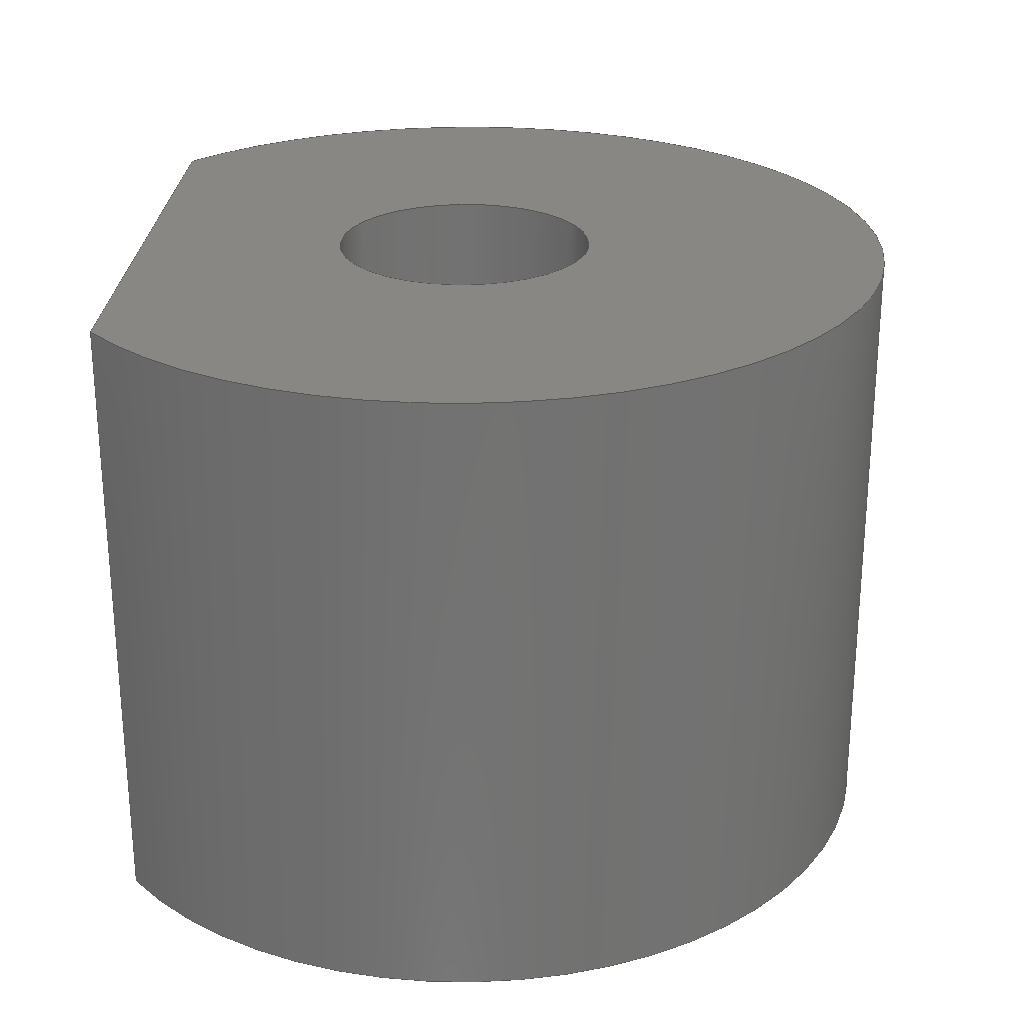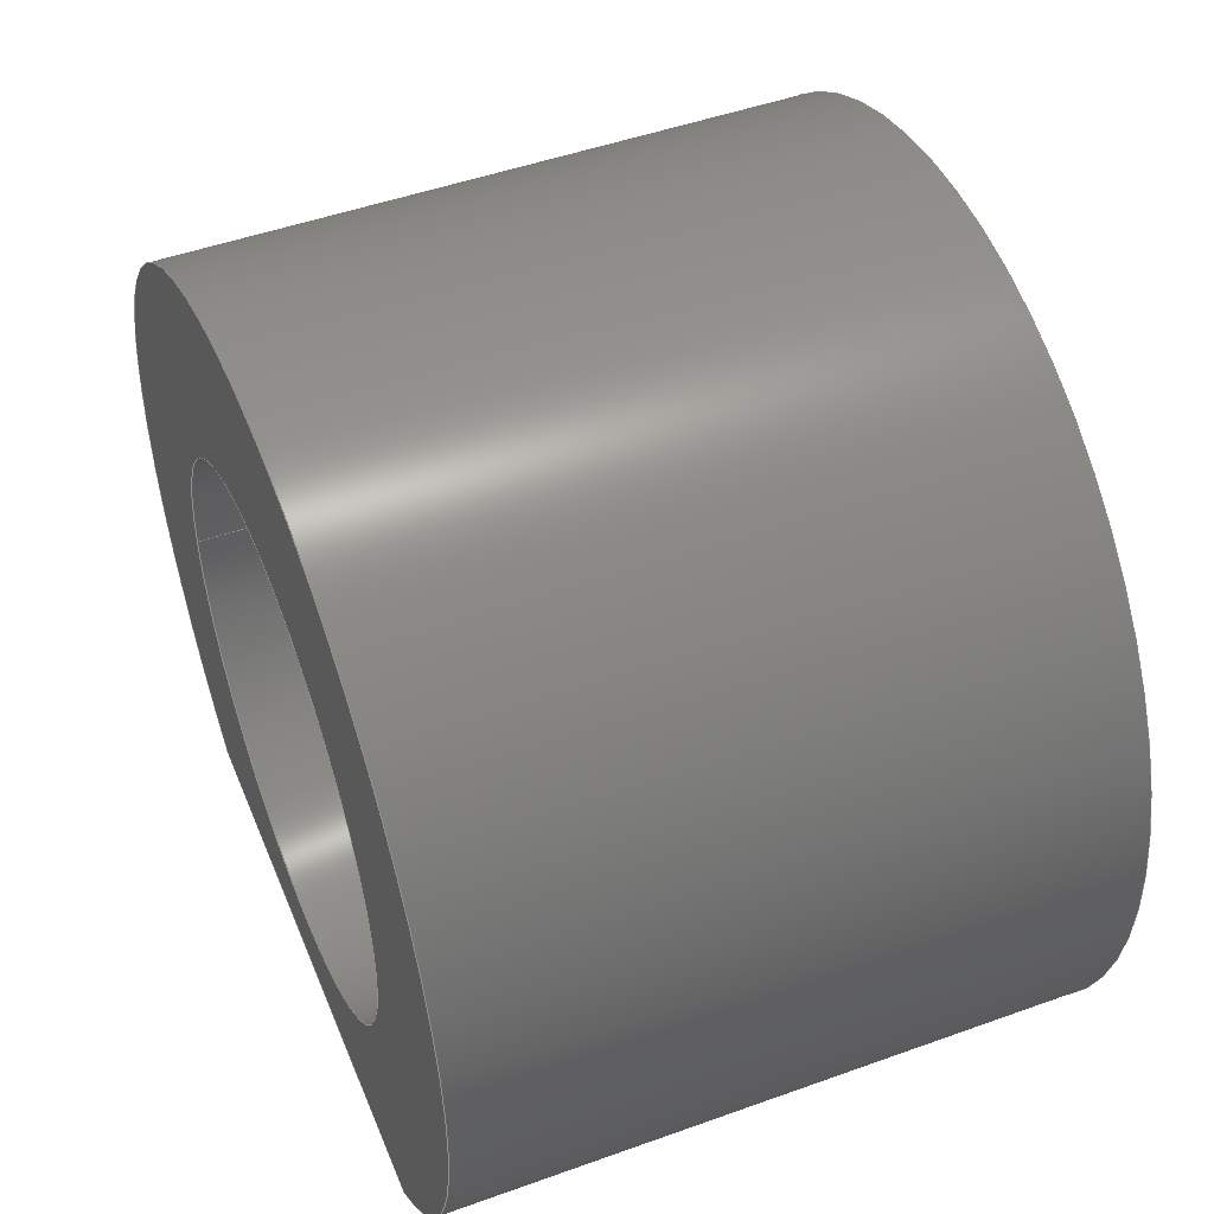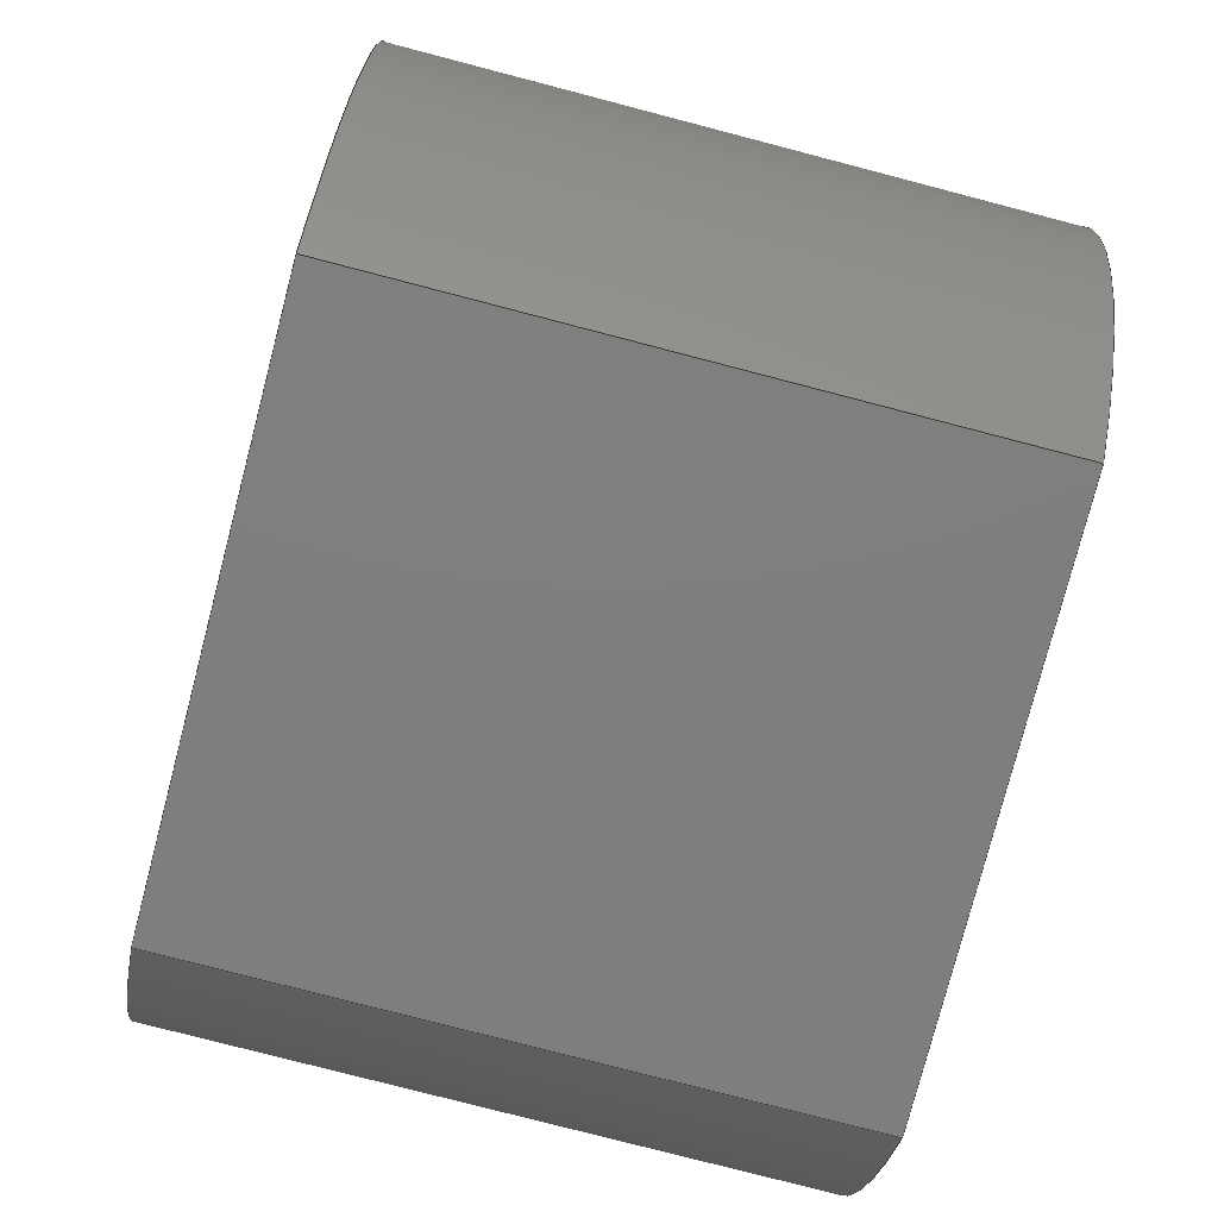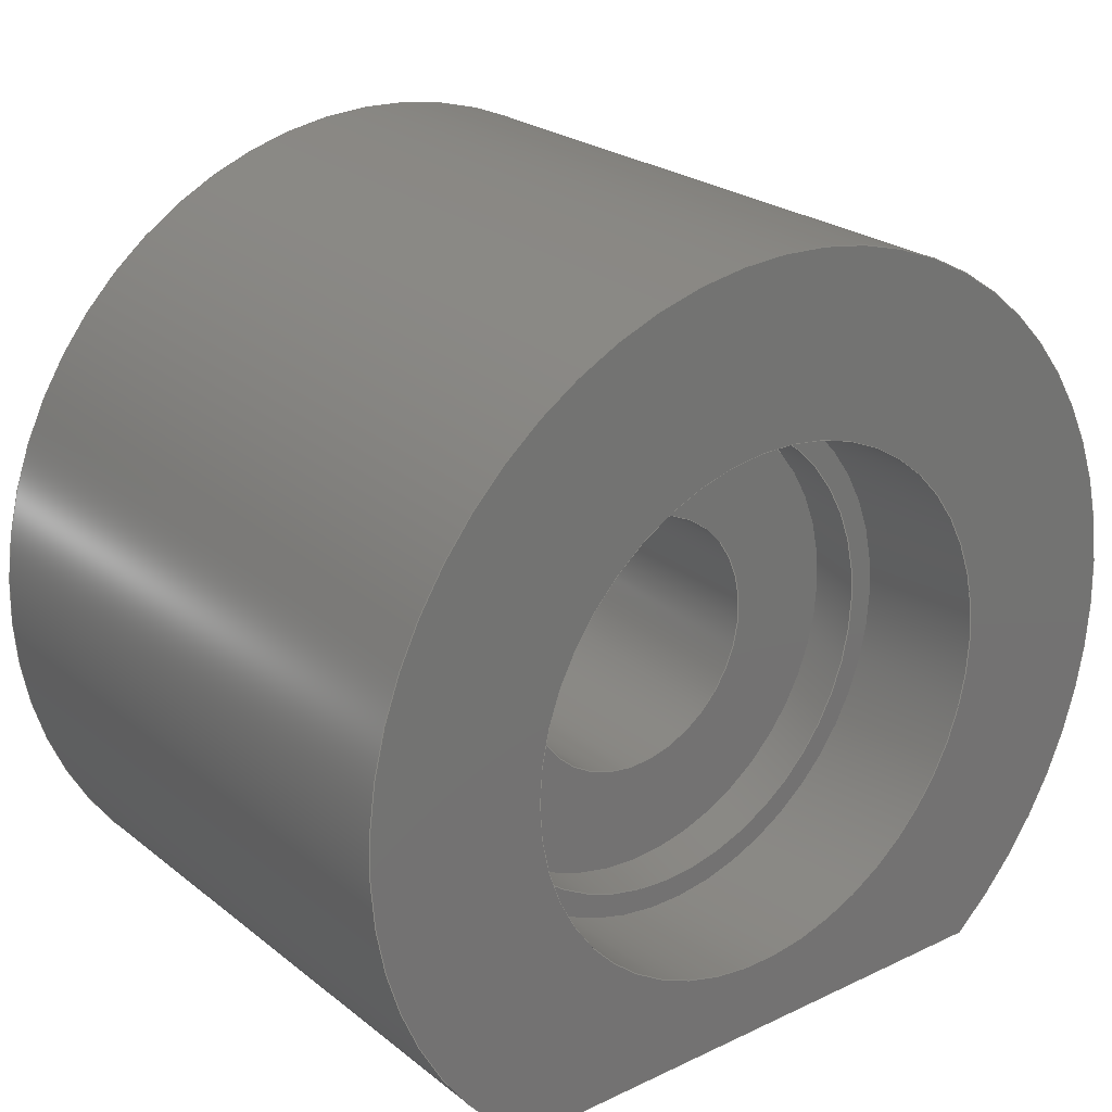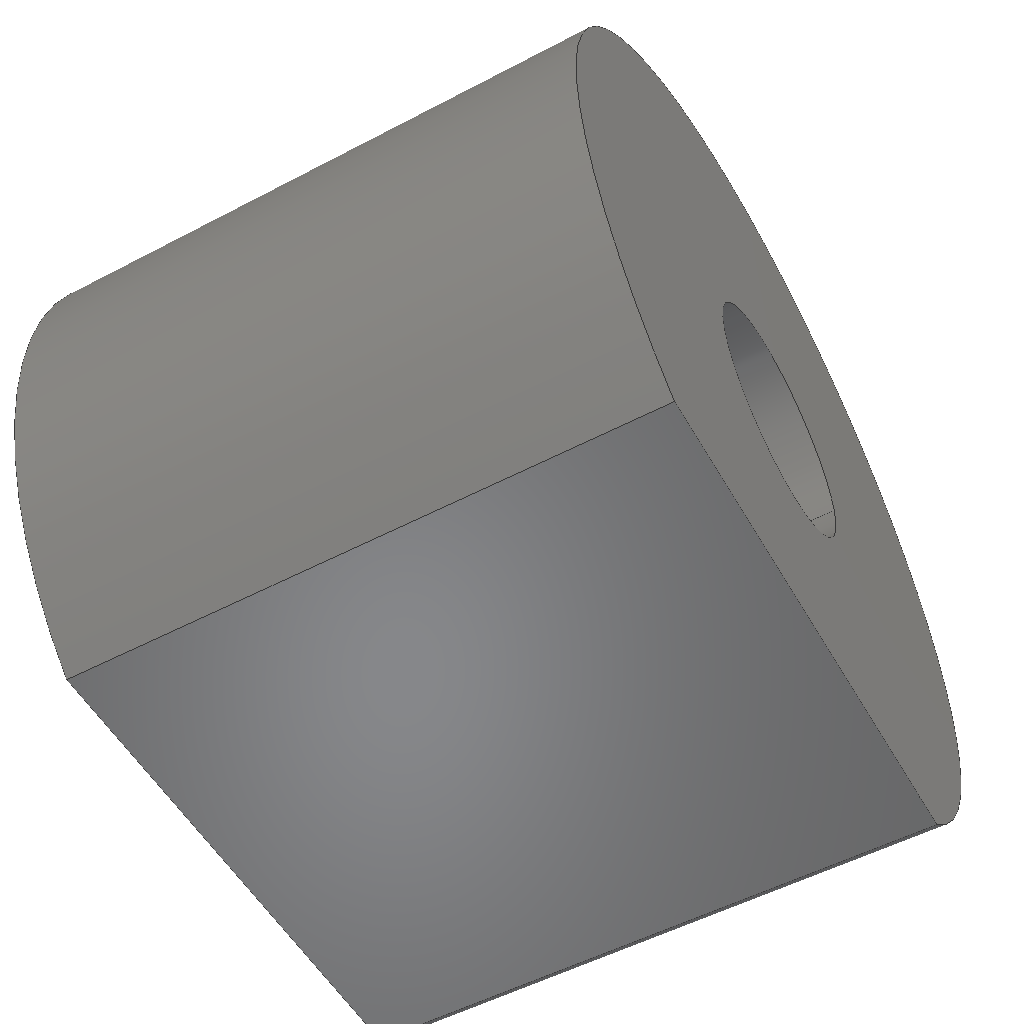
<metadata>
{"format":"step","ext":"step","renderer":"f3d","projection":"perspective","resolution":1024,"background":"white","views":[{"elev":25.4,"azim":-87.2,"up":"+Y"},{"elev":48.4,"azim":68.1,"up":"+Z"},{"elev":-78.5,"azim":75.4,"up":"+Z"},{"elev":24.1,"azim":-38.1,"up":"+Z"},{"elev":-54.1,"azim":119.2,"up":"+Z"}]}
</metadata>
<code>
ISO-10303-21;
DATA;
#1=MECHANICAL_DESIGN_GEOMETRIC_PRESENTATION_REPRESENTATION('',(#4),#239);
#2=SHAPE_REPRESENTATION_RELATIONSHIP('SRR','None',#246,#3);
#3=ADVANCED_BREP_SHAPE_REPRESENTATION('',(#5),#238);
#4=STYLED_ITEM('',(#255),#5);
#5=MANIFOLD_SOLID_BREP('Body1',#127);
#6=CYLINDRICAL_SURFACE('',#144,3.5);
#7=CYLINDRICAL_SURFACE('',#146,1.9);
#8=CYLINDRICAL_SURFACE('',#151,2.1);
#9=CYLINDRICAL_SURFACE('',#155,1.05);
#10=FACE_BOUND('',#24,.T.);
#11=FACE_BOUND('',#28,.T.);
#12=FACE_BOUND('',#31,.T.);
#13=FACE_BOUND('',#35,.T.);
#14=FACE_OUTER_BOUND('',#23,.T.);
#15=FACE_OUTER_BOUND('',#25,.T.);
#16=FACE_OUTER_BOUND('',#26,.T.);
#17=FACE_OUTER_BOUND('',#27,.T.);
#18=FACE_OUTER_BOUND('',#29,.T.);
#19=FACE_OUTER_BOUND('',#30,.T.);
#20=FACE_OUTER_BOUND('',#32,.T.);
#21=FACE_OUTER_BOUND('',#33,.T.);
#22=FACE_OUTER_BOUND('',#34,.T.);
#23=EDGE_LOOP('',(#83,#84));
#24=EDGE_LOOP('',(#85));
#25=EDGE_LOOP('',(#86,#87,#88,#89));
#26=EDGE_LOOP('',(#90,#91,#92,#93));
#27=EDGE_LOOP('',(#94));
#28=EDGE_LOOP('',(#95));
#29=EDGE_LOOP('',(#96,#97,#98,#99));
#30=EDGE_LOOP('',(#100));
#31=EDGE_LOOP('',(#101));
#32=EDGE_LOOP('',(#102,#103,#104,#105));
#33=EDGE_LOOP('',(#106,#107,#108,#109));
#34=EDGE_LOOP('',(#110,#111));
#35=EDGE_LOOP('',(#112));
#36=CIRCLE('',#142,3.5);
#37=CIRCLE('',#143,1.05);
#38=CIRCLE('',#145,3.5);
#39=CIRCLE('',#147,1.9);
#40=CIRCLE('',#148,1.9);
#41=CIRCLE('',#150,2.1);
#42=CIRCLE('',#152,2.1);
#43=CIRCLE('',#154,1.05);
#44=LINE('',#205,#51);
#45=LINE('',#211,#52);
#46=LINE('',#214,#53);
#47=LINE('',#219,#54);
#48=LINE('',#227,#55);
#49=LINE('',#232,#56);
#50=LINE('',#234,#57);
#51=VECTOR('',#162,1);
#52=VECTOR('',#169,1);
#53=VECTOR('',#172,1);
#54=VECTOR('',#177,1.9);
#55=VECTOR('',#188,2.1);
#56=VECTOR('',#195,1.05);
#57=VECTOR('',#198,1);
#58=VERTEX_POINT('',#203);
#59=VERTEX_POINT('',#204);
#60=VERTEX_POINT('',#207);
#61=VERTEX_POINT('',#210);
#62=VERTEX_POINT('',#212);
#63=VERTEX_POINT('',#216);
#64=VERTEX_POINT('',#218);
#65=VERTEX_POINT('',#222);
#66=VERTEX_POINT('',#225);
#67=VERTEX_POINT('',#229);
#68=EDGE_CURVE('',#58,#59,#44,.T.);
#69=EDGE_CURVE('',#59,#58,#36,.T.);
#70=EDGE_CURVE('',#60,#60,#37,.T.);
#71=EDGE_CURVE('',#61,#58,#45,.T.);
#72=EDGE_CURVE('',#61,#62,#38,.T.);
#73=EDGE_CURVE('',#62,#59,#46,.T.);
#74=EDGE_CURVE('',#63,#63,#39,.T.);
#75=EDGE_CURVE('',#63,#64,#47,.T.);
#76=EDGE_CURVE('',#64,#64,#40,.T.);
#77=EDGE_CURVE('',#65,#65,#41,.T.);
#78=EDGE_CURVE('',#66,#66,#42,.T.);
#79=EDGE_CURVE('',#66,#65,#48,.T.);
#80=EDGE_CURVE('',#67,#67,#43,.T.);
#81=EDGE_CURVE('',#60,#67,#49,.T.);
#82=EDGE_CURVE('',#61,#62,#50,.T.);
#83=ORIENTED_EDGE('',*,*,#68,.F.);
#84=ORIENTED_EDGE('',*,*,#69,.F.);
#85=ORIENTED_EDGE('',*,*,#70,.F.);
#86=ORIENTED_EDGE('',*,*,#69,.T.);
#87=ORIENTED_EDGE('',*,*,#71,.F.);
#88=ORIENTED_EDGE('',*,*,#72,.T.);
#89=ORIENTED_EDGE('',*,*,#73,.T.);
#90=ORIENTED_EDGE('',*,*,#74,.F.);
#91=ORIENTED_EDGE('',*,*,#75,.T.);
#92=ORIENTED_EDGE('',*,*,#76,.F.);
#93=ORIENTED_EDGE('',*,*,#75,.F.);
#94=ORIENTED_EDGE('',*,*,#77,.F.);
#95=ORIENTED_EDGE('',*,*,#74,.T.);
#96=ORIENTED_EDGE('',*,*,#78,.F.);
#97=ORIENTED_EDGE('',*,*,#79,.T.);
#98=ORIENTED_EDGE('',*,*,#77,.T.);
#99=ORIENTED_EDGE('',*,*,#79,.F.);
#100=ORIENTED_EDGE('',*,*,#76,.T.);
#101=ORIENTED_EDGE('',*,*,#80,.F.);
#102=ORIENTED_EDGE('',*,*,#70,.T.);
#103=ORIENTED_EDGE('',*,*,#81,.T.);
#104=ORIENTED_EDGE('',*,*,#80,.T.);
#105=ORIENTED_EDGE('',*,*,#81,.F.);
#106=ORIENTED_EDGE('',*,*,#68,.T.);
#107=ORIENTED_EDGE('',*,*,#73,.F.);
#108=ORIENTED_EDGE('',*,*,#82,.F.);
#109=ORIENTED_EDGE('',*,*,#71,.T.);
#110=ORIENTED_EDGE('',*,*,#72,.F.);
#111=ORIENTED_EDGE('',*,*,#82,.T.);
#112=ORIENTED_EDGE('',*,*,#78,.T.);
#113=PLANE('',#141);
#114=PLANE('',#149);
#115=PLANE('',#153);
#116=PLANE('',#156);
#117=PLANE('',#157);
#118=ADVANCED_FACE('',(#14,#10),#113,.F.);
#119=ADVANCED_FACE('',(#15),#6,.T.);
#120=ADVANCED_FACE('',(#16),#7,.F.);
#121=ADVANCED_FACE('',(#17,#11),#114,.T.);
#122=ADVANCED_FACE('',(#18),#8,.F.);
#123=ADVANCED_FACE('',(#19,#12),#115,.F.);
#124=ADVANCED_FACE('',(#20),#9,.F.);
#125=ADVANCED_FACE('',(#21),#116,.T.);
#126=ADVANCED_FACE('',(#22,#13),#117,.F.);
#127=CLOSED_SHELL('',(#118,#119,#120,#121,#122,#123,#124,#125,#126));
#128=DERIVED_UNIT_ELEMENT(#130,1);
#129=DERIVED_UNIT_ELEMENT(#241,3);
#130=(
MASS_UNIT()
NAMED_UNIT(*)
SI_UNIT(.KILO.,.GRAM.)
);
#131=DERIVED_UNIT((#128,#129));
#132=MEASURE_REPRESENTATION_ITEM('density measure',
POSITIVE_RATIO_MEASURE(7850),#131);
#133=PROPERTY_DEFINITION_REPRESENTATION(#138,#135);
#134=PROPERTY_DEFINITION_REPRESENTATION(#139,#136);
#135=REPRESENTATION('material name',(#137),#238);
#136=REPRESENTATION('density',(#132),#238);
#137=DESCRIPTIVE_REPRESENTATION_ITEM('Steel','Steel');
#138=PROPERTY_DEFINITION('material property','material name',#248);
#139=PROPERTY_DEFINITION('material property','density of part',#248);
#140=AXIS2_PLACEMENT_3D('placement',#201,#158,#159);
#141=AXIS2_PLACEMENT_3D('',#202,#160,#161);
#142=AXIS2_PLACEMENT_3D('',#206,#163,#164);
#143=AXIS2_PLACEMENT_3D('',#208,#165,#166);
#144=AXIS2_PLACEMENT_3D('',#209,#167,#168);
#145=AXIS2_PLACEMENT_3D('',#213,#170,#171);
#146=AXIS2_PLACEMENT_3D('',#215,#173,#174);
#147=AXIS2_PLACEMENT_3D('',#217,#175,#176);
#148=AXIS2_PLACEMENT_3D('',#220,#178,#179);
#149=AXIS2_PLACEMENT_3D('',#221,#180,#181);
#150=AXIS2_PLACEMENT_3D('',#223,#182,#183);
#151=AXIS2_PLACEMENT_3D('',#224,#184,#185);
#152=AXIS2_PLACEMENT_3D('',#226,#186,#187);
#153=AXIS2_PLACEMENT_3D('',#228,#189,#190);
#154=AXIS2_PLACEMENT_3D('',#230,#191,#192);
#155=AXIS2_PLACEMENT_3D('',#231,#193,#194);
#156=AXIS2_PLACEMENT_3D('',#233,#196,#197);
#157=AXIS2_PLACEMENT_3D('',#235,#199,#200);
#158=DIRECTION('axis',(0,0,1));
#159=DIRECTION('refdir',(1,0,0));
#160=DIRECTION('center_axis',(0,-1,0));
#161=DIRECTION('ref_axis',(1,0,0));
#162=DIRECTION('',(1,0,0));
#163=DIRECTION('center_axis',(0,-1,0));
#164=DIRECTION('ref_axis',(1,0,0));
#165=DIRECTION('center_axis',(0,1,0));
#166=DIRECTION('ref_axis',(1,0,0));
#167=DIRECTION('center_axis',(0,1,0));
#168=DIRECTION('ref_axis',(-1.837e-16,0,1));
#169=DIRECTION('',(0,1,0));
#170=DIRECTION('center_axis',(0,1,0));
#171=DIRECTION('ref_axis',(1,0,0));
#172=DIRECTION('',(0,1,0));
#173=DIRECTION('center_axis',(0,-1,0));
#174=DIRECTION('ref_axis',(1,0,0));
#175=DIRECTION('center_axis',(0,1,0));
#176=DIRECTION('ref_axis',(1,0,0));
#177=DIRECTION('',(0,1,0));
#178=DIRECTION('center_axis',(0,-1,0));
#179=DIRECTION('ref_axis',(1,0,0));
#180=DIRECTION('center_axis',(0,-1,0));
#181=DIRECTION('ref_axis',(1,0,0));
#182=DIRECTION('center_axis',(0,1,0));
#183=DIRECTION('ref_axis',(1,0,0));
#184=DIRECTION('center_axis',(0,1,0));
#185=DIRECTION('ref_axis',(1,0,0));
#186=DIRECTION('center_axis',(0,1,0));
#187=DIRECTION('ref_axis',(1,0,0));
#188=DIRECTION('',(0,1,0));
#189=DIRECTION('center_axis',(0,1,0));
#190=DIRECTION('ref_axis',(1,0,0));
#191=DIRECTION('center_axis',(0,-1,0));
#192=DIRECTION('ref_axis',(1,0,0));
#193=DIRECTION('center_axis',(0,1,0));
#194=DIRECTION('ref_axis',(1,0,0));
#195=DIRECTION('',(0,-1,0));
#196=DIRECTION('center_axis',(0,0,-1));
#197=DIRECTION('ref_axis',(-1,0,0));
#198=DIRECTION('',(1,0,0));
#199=DIRECTION('center_axis',(0,1,0));
#200=DIRECTION('ref_axis',(1,0,0));
#201=CARTESIAN_POINT('',(0,0,0));
#202=CARTESIAN_POINT('Origin',(-4,5,0));
#203=CARTESIAN_POINT('',(-2.227,5,-2.7));
#204=CARTESIAN_POINT('',(2.227,5,-2.7));
#205=CARTESIAN_POINT('',(-0.8864,5,-2.7));
#206=CARTESIAN_POINT('Origin',(0,5,0));
#207=CARTESIAN_POINT('',(-1.05,5,1.286e-16));
#208=CARTESIAN_POINT('Origin',(0,5,0));
#209=CARTESIAN_POINT('Origin',(0,0,0));
#210=CARTESIAN_POINT('',(-2.227,0,-2.7));
#211=CARTESIAN_POINT('',(-2.227,0,-2.7));
#212=CARTESIAN_POINT('',(2.227,0,-2.7));
#213=CARTESIAN_POINT('Origin',(0,0,0));
#214=CARTESIAN_POINT('',(2.227,0,-2.7));
#215=CARTESIAN_POINT('Origin',(0,1.5,0));
#216=CARTESIAN_POINT('',(-1.9,1.1,-2.327e-16));
#217=CARTESIAN_POINT('Origin',(0,1.1,0));
#218=CARTESIAN_POINT('',(-1.9,1.5,-2.327e-16));
#219=CARTESIAN_POINT('',(-1.9,1.5,-2.327e-16));
#220=CARTESIAN_POINT('Origin',(0,1.5,0));
#221=CARTESIAN_POINT('Origin',(0,1.1,0));
#222=CARTESIAN_POINT('',(-2.1,1.1,-2.572e-16));
#223=CARTESIAN_POINT('Origin',(0,1.1,0));
#224=CARTESIAN_POINT('Origin',(0,0,0));
#225=CARTESIAN_POINT('',(-2.1,0,2.572e-16));
#226=CARTESIAN_POINT('Origin',(0,0,0));
#227=CARTESIAN_POINT('',(-2.1,0,2.572e-16));
#228=CARTESIAN_POINT('Origin',(0,1.5,0));
#229=CARTESIAN_POINT('',(-1.05,1.5,1.286e-16));
#230=CARTESIAN_POINT('Origin',(0,1.5,0));
#231=CARTESIAN_POINT('Origin',(0,0,0));
#232=CARTESIAN_POINT('',(-1.05,0,1.286e-16));
#233=CARTESIAN_POINT('Origin',(2.227,0,-2.7));
#234=CARTESIAN_POINT('',(-2.227,0,-2.7));
#235=CARTESIAN_POINT('Origin',(0,0,0.4));
#236=UNCERTAINTY_MEASURE_WITH_UNIT(LENGTH_MEASURE(0.001),#240,
'DISTANCE_ACCURACY_VALUE',
'Maximum model space distance between geometric entities at asserted c
onnectivities');
#237=UNCERTAINTY_MEASURE_WITH_UNIT(LENGTH_MEASURE(0.001),#240,
'DISTANCE_ACCURACY_VALUE',
'Maximum model space distance between geometric entities at asserted c
onnectivities');
#238=(
GEOMETRIC_REPRESENTATION_CONTEXT(3)
GLOBAL_UNCERTAINTY_ASSIGNED_CONTEXT((#236))
GLOBAL_UNIT_ASSIGNED_CONTEXT((#240,#242,#243))
REPRESENTATION_CONTEXT('','3D')
);
#239=(
GEOMETRIC_REPRESENTATION_CONTEXT(3)
GLOBAL_UNCERTAINTY_ASSIGNED_CONTEXT((#237))
GLOBAL_UNIT_ASSIGNED_CONTEXT((#240,#242,#243))
REPRESENTATION_CONTEXT('','3D')
);
#240=(
LENGTH_UNIT()
NAMED_UNIT(*)
SI_UNIT(.CENTI.,.METRE.)
);
#241=(
LENGTH_UNIT()
NAMED_UNIT(*)
SI_UNIT($,.METRE.)
);
#242=(
NAMED_UNIT(*)
PLANE_ANGLE_UNIT()
SI_UNIT($,.RADIAN.)
);
#243=(
NAMED_UNIT(*)
SI_UNIT($,.STERADIAN.)
SOLID_ANGLE_UNIT()
);
#244=SHAPE_DEFINITION_REPRESENTATION(#245,#246);
#245=PRODUCT_DEFINITION_SHAPE('',$,#248);
#246=SHAPE_REPRESENTATION('',(#140),#238);
#247=PRODUCT_DEFINITION_CONTEXT('part definition',#252,'design');
#248=PRODUCT_DEFINITION('25_32','25_32',#249,#247);
#249=PRODUCT_DEFINITION_FORMATION('',$,#254);
#250=PRODUCT_RELATED_PRODUCT_CATEGORY('25_32','25_32',(#254));
#251=APPLICATION_PROTOCOL_DEFINITION('international standard',
'automotive_design',2009,#252);
#252=APPLICATION_CONTEXT(
'Core Data for Automotive Mechanical Design Process');
#253=PRODUCT_CONTEXT('part definition',#252,'mechanical');
#254=PRODUCT('25_32','25_32',$,(#253));
#255=PRESENTATION_STYLE_ASSIGNMENT((#256));
#256=SURFACE_STYLE_USAGE(.BOTH.,#257);
#257=SURFACE_SIDE_STYLE('',(#258));
#258=SURFACE_STYLE_FILL_AREA(#259);
#259=FILL_AREA_STYLE('Steel - Satin',(#260));
#260=FILL_AREA_STYLE_COLOUR('Steel - Satin',#261);
#261=COLOUR_RGB('Steel - Satin',0.6275,0.6275,0.6275);
ENDSEC;
END-ISO-10303-21;

</code>
